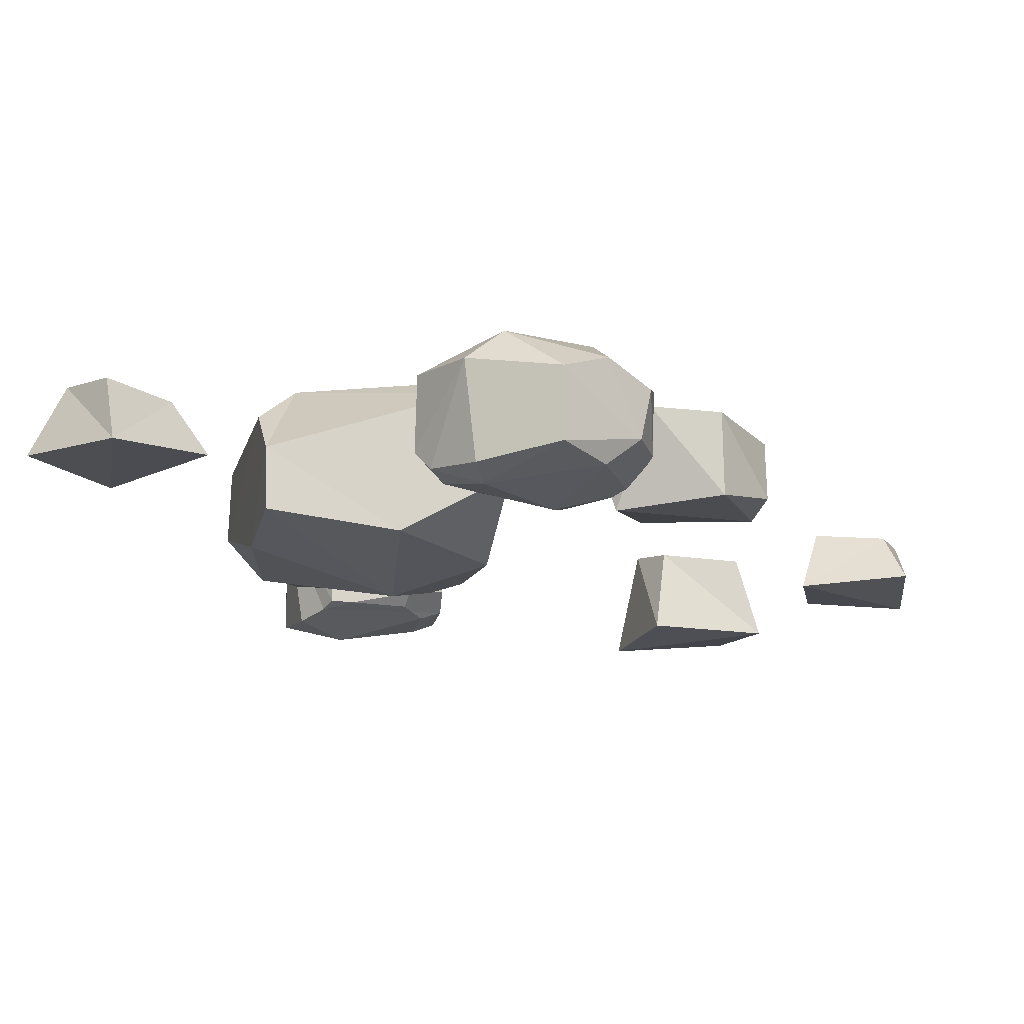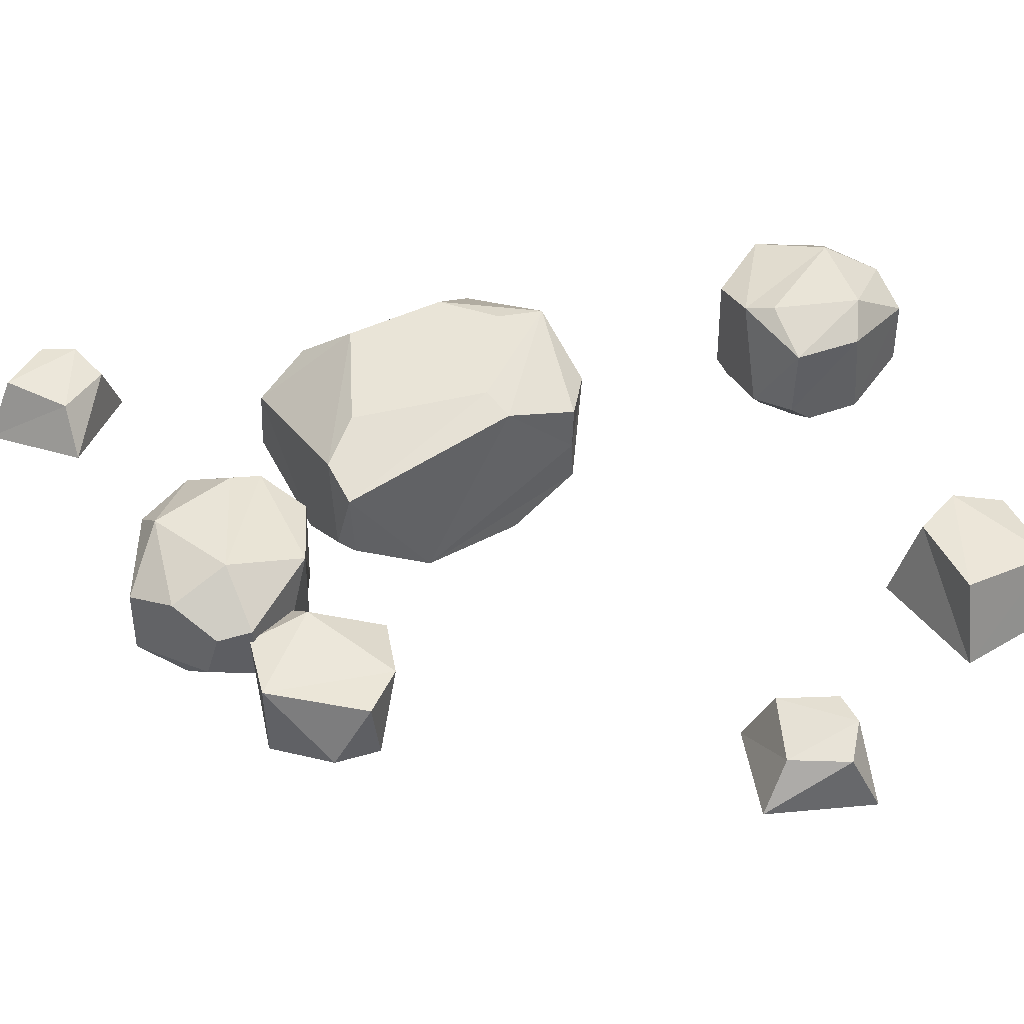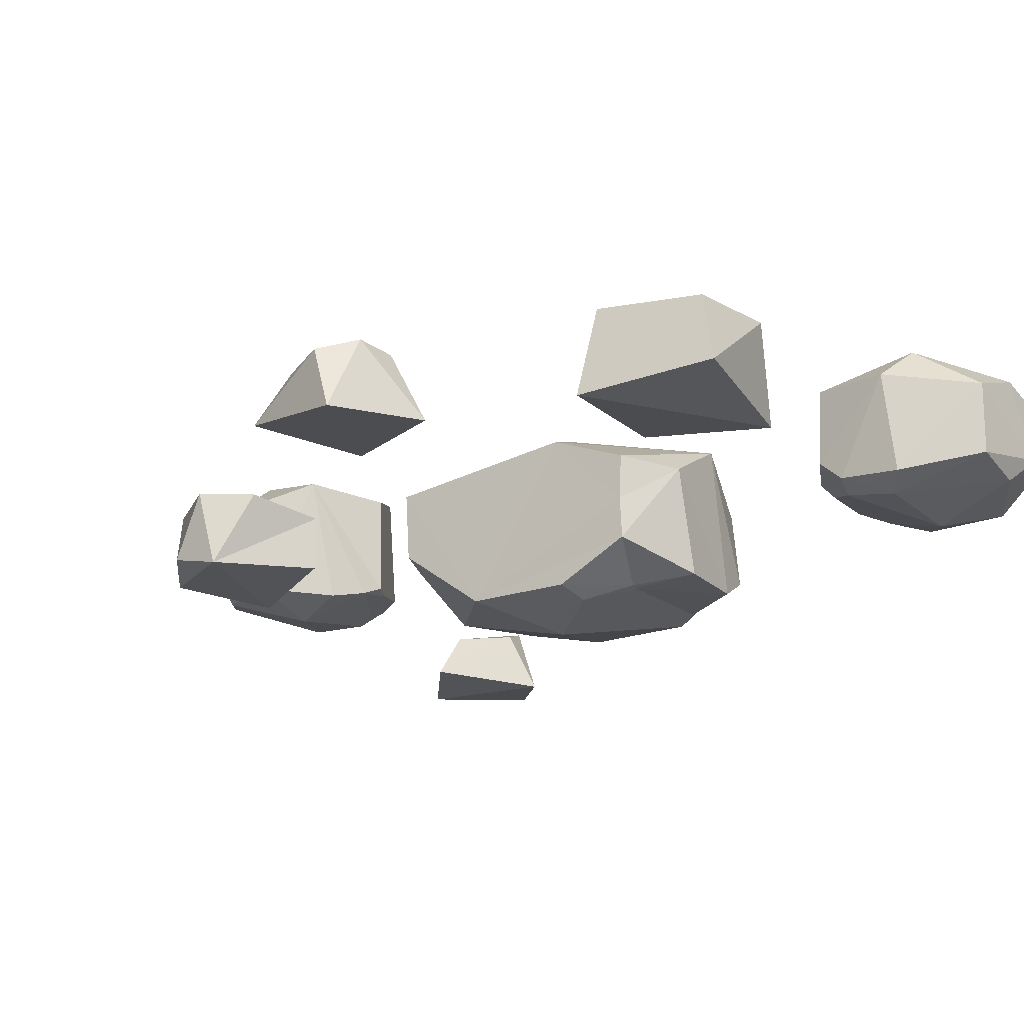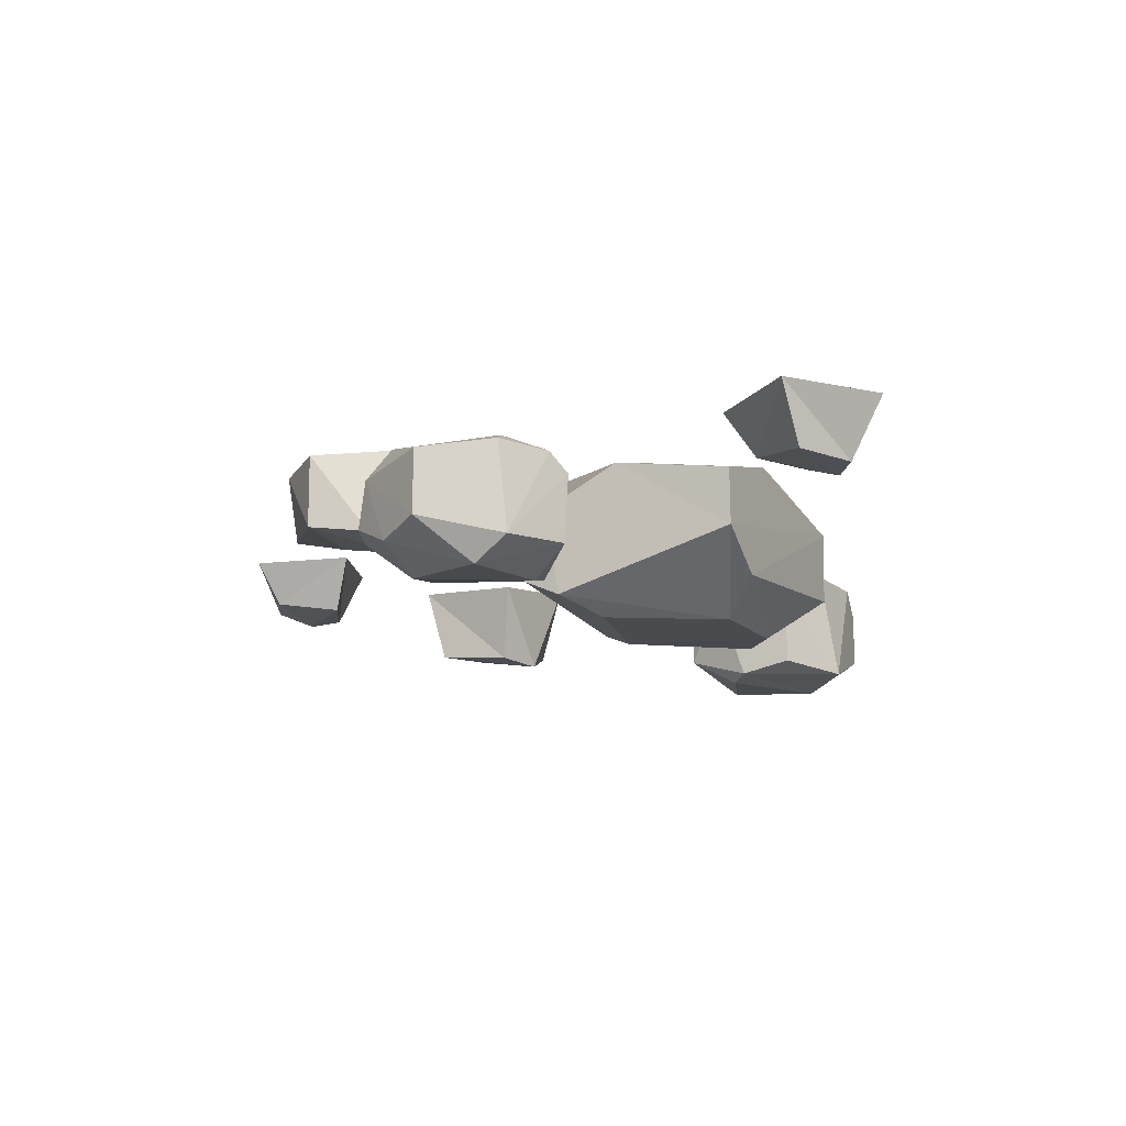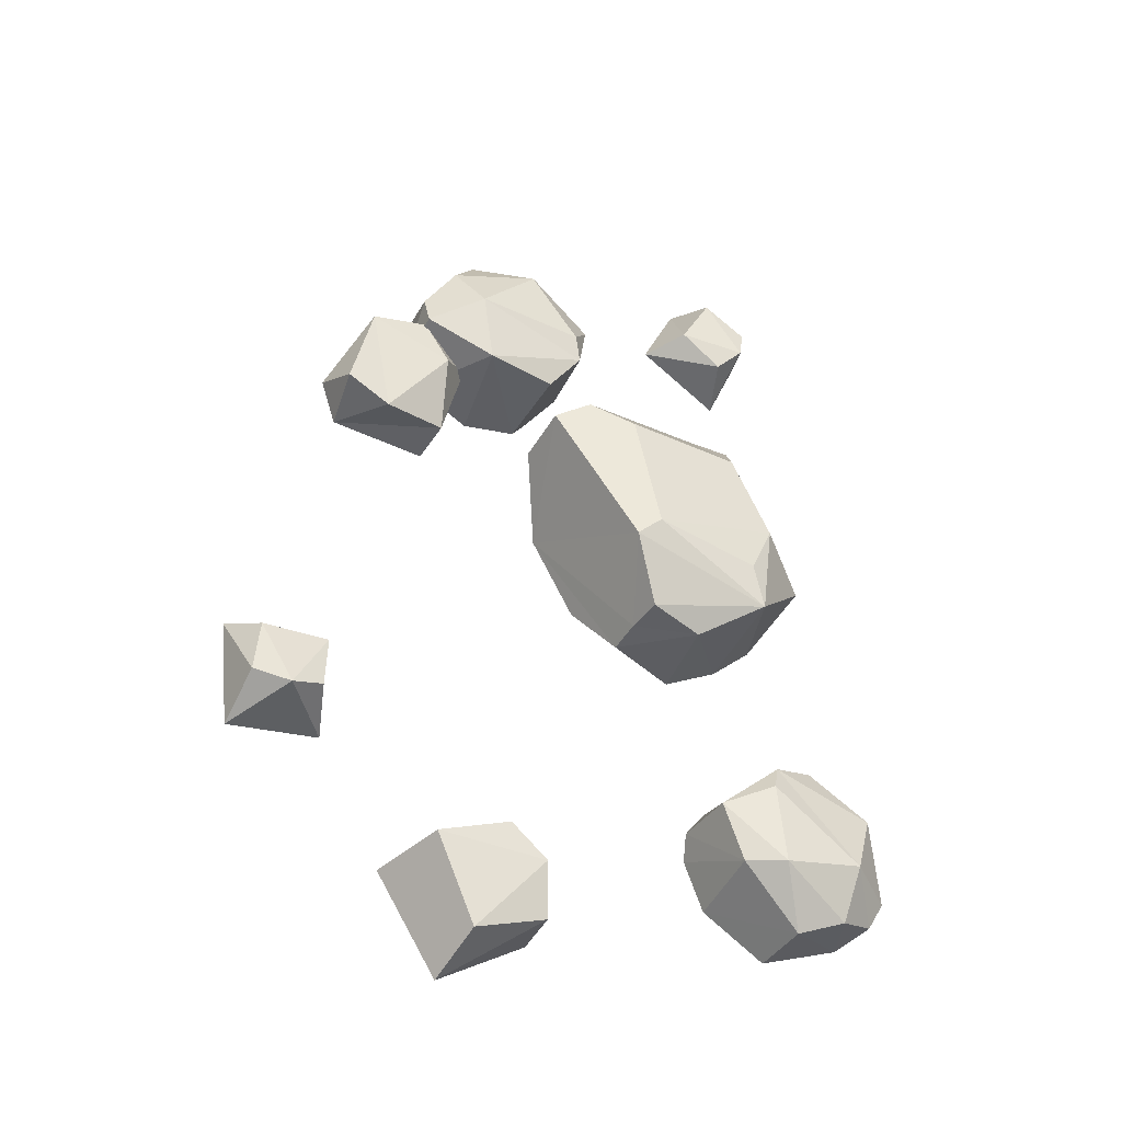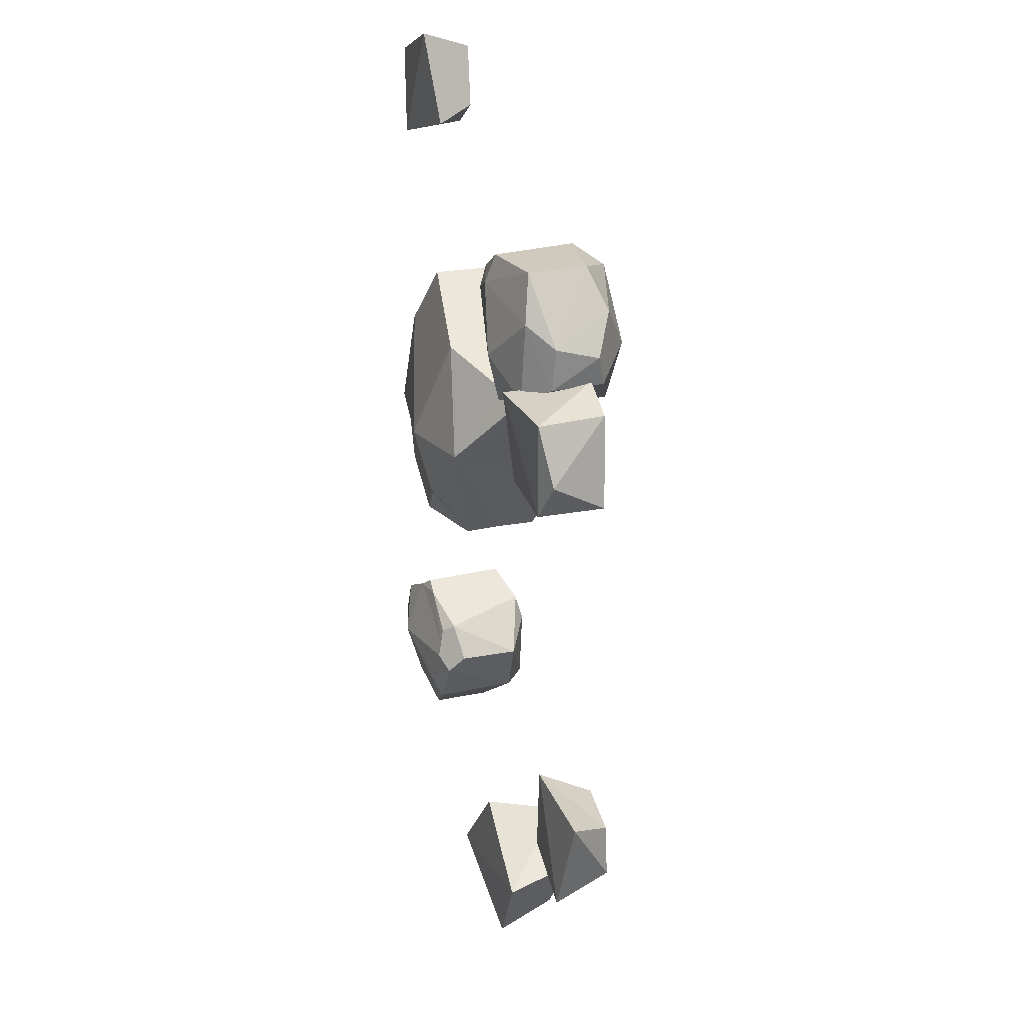
<metadata>
{"format":"obj","ext":"obj","renderer":"f3d","projection":"perspective","resolution":1024,"background":"white","views":[{"elev":-12.9,"azim":14.8,"up":"+Y"},{"elev":43.1,"azim":87.4,"up":"+Y"},{"elev":-18.5,"azim":151.6,"up":"+Y"},{"elev":77.0,"azim":-179.1,"up":"+Z"},{"elev":-41.4,"azim":150.3,"up":"+Z"},{"elev":27.8,"azim":72.4,"up":"+Z"}]}
</metadata>
<code>
v 0.09595 0.1288 0.3366
v 0.3151 0.09978 0.4096
v 0.2137 0.1405 0.3359
v 0.2732 -0.02694 0.3785
v 0.175 -0.03422 0.3387
v 0.1202 -0.02157 0.3422
v 0.2406 0.1583 0.4443
v 0.3118 0.01364 0.4071
v 0.3115 0.01992 0.4768
v 0.3211 0.0901 0.4584
v 0.09314 -0.01133 0.3392
v 0.07303 -0.01356 0.367
v 0.1826 -0.05471 0.4262
v 0.04913 0.1486 0.4019
v 0.06196 0.1583 0.4444
v 0.2789 0.1199 0.5202
v 0.2716 -0.01891 0.509
v 0.01891 0.004297 0.4421
v 0.03731 -0.01564 0.447
v 0.1469 0.1579 0.5471
v 0.01929 0.1173 0.5111
v 0.04457 -0.02106 0.468
v 0.2349 0.09581 0.5829
v 0.01565 0.01345 0.5092
v 0.1005 0.1181 0.5715
v 0.1167 -0.02087 0.5733
v 0.04359 -0.01499 0.5286
v 0.2349 -0.002399 0.583
v 0.114 -0.03829 0.5265
v 0.05247 -0.02793 0.494
v -0.378 0.1288 -0.3091
v -0.5199 0.09978 -0.4913
v -0.4764 0.1405 -0.3738
v -0.5023 -0.02694 -0.4422
v -0.4426 -0.03422 -0.3547
v -0.395 -0.02157 -0.3272
v -0.4387 0.1583 -0.4789
v -0.5186 0.01364 -0.4874
v -0.4797 0.01992 -0.5452
v -0.4979 0.0901 -0.5353
v -0.3742 -0.01133 -0.3097
v -0.342 -0.01356 -0.3218
v -0.4005 -0.05471 -0.4317
v -0.3028 0.1486 -0.3375
v -0.2899 0.1583 -0.38
v -0.4285 0.1199 -0.5633
v -0.4287 -0.01891 -0.55
v -0.2554 0.004297 -0.3543
v -0.268 -0.01564 -0.3685
v -0.3038 0.1579 -0.5125
v -0.2175 0.1173 -0.4119
v -0.2624 -0.02106 -0.39
v -0.3572 0.09581 -0.5912
v -0.2155 0.01345 -0.4083
v -0.2516 0.1181 -0.5072
v -0.2641 -0.02087 -0.5176
v -0.228 -0.01499 -0.44
v -0.3571 -0.002399 -0.5912
v -0.2878 -0.03829 -0.4771
v -0.2546 -0.02793 -0.416
v -0.05205 0.1609 0.0399
v -0.1065 0.1176 -0.06002
v -0.105 0.05167 -0.05777
v 0.01841 -0.06735 0.1623
v 0.07896 0.02234 0.2706
v -0.107 -0.008494 -0.05978
v -0.0557 -0.06521 0.03075
v 0.08185 0.122 0.2755
v 0.04697 0.01042 0.297
v -0.1963 0.1059 -0.07807
v -0.2299 -0.04851 -0.06195
v -0.1701 -0.0598 0.00668
v -0.08673 0.1778 0.0709
v -0.1623 -0.05861 0.002596
v -0.1009 -0.0792 0.04368
v -0.04149 0.1752 0.2697
v -0.3275 -0.04948 -0.000521
v -0.2912 0.1644 -0.0212
v -0.1753 -0.06026 0.01182
v -0.125 -0.103 0.1512
v -0.05562 -0.05069 0.3415
v -0.2642 0.1776 0.04637
v 0.02871 0.1477 0.3053
v -0.3032 0.1781 0.1357
v -0.2353 0.1761 0.272
v -0.3778 -0.01717 0.03975
v -0.3997 0.1074 0.09062
v -0.263 0.1224 0.3469
v -0.2261 0.06061 0.4141
v -0.3974 0.002897 0.1081
v -0.2234 -0.0266 0.417
v -0.2834 -0.05508 0.3107
v -0.3305 -0.06655 0.1348
v -0.3274 -0.05731 0.09685
v 0.4024 0.07091 0.3958
v 0.2209 0.04792 0.3733
v 0.3111 0.08013 0.4147
v 0.4042 -0.04008 0.3933
v 0.2733 0.09427 0.3347
v 0.2583 -0.05244 0.3909
v 0.2561 0.04477 0.2262
v 0.4458 -0.0277 0.3018
v 0.3622 0.06245 0.2141
v 0.4347 0.06178 0.2483
v 0.4131 -0.04298 0.2385
v 0.2561 -0.03301 0.2262
v 0.1331 0.08676 -0.5494
v 0.06156 0.06662 -0.6823
v 0.07672 0.09385 -0.6019
v 0.1277 -0.04079 -0.5099
v 0.03045 -0.05665 -0.6519
v 0.1774 0.06392 -0.7288
v 0.2828 -0.04461 -0.6071
v 0.2479 0.0791 -0.5981
v 0.1874 -0.03425 -0.7666
v -0.3626 0.05957 0.7615
v -0.3126 0.04544 0.6664
v -0.353 0.0644 0.7083
v -0.4037 -0.03036 0.7814
v -0.35 -0.04363 0.6458
v -0.2401 0.04433 0.717
v -0.2619 -0.03249 0.8444
v -0.2883 0.05471 0.8088
v -0.1951 -0.02344 0.7017
v 0.4305 0.05609 -0.3911
v 0.538 0.04278 -0.3946
v 0.4814 0.06128 -0.4091
v 0.3935 -0.03417 -0.4167
v 0.538 -0.04638 -0.4371
v 0.5298 0.04177 -0.3066
v 0.409 -0.03588 -0.2624
v 0.4261 0.05137 -0.3031
v 0.5659 -0.02567 -0.2749
f 3 7 2
f 2 10 8
f 4 2 8
f 3 2 4
f 3 4 5
f 3 5 6
f 13 5 4
f 1 14 3
f 2 7 10
f 13 6 5
f 14 7 3
f 7 16 10
f 10 9 8
f 3 6 11
f 4 8 17
f 4 17 13
f 10 16 9
f 1 3 11
f 8 9 17
f 18 1 11
f 18 11 12
f 12 11 6
f 22 12 6
f 18 14 1
f 16 23 9
f 17 29 13
f 7 20 16
f 28 17 9
f 15 7 14
f 12 22 19
f 9 23 28
f 15 20 7
f 18 12 19
f 15 14 21
f 21 14 18
f 17 28 29
f 21 20 15
f 20 23 16
f 18 19 22
f 13 22 6
f 25 23 20
f 20 21 25
f 21 18 24
f 25 21 24
f 23 25 26
f 25 27 26
f 24 18 27
f 25 24 27
f 26 27 29
f 26 29 28
f 27 18 22
f 23 26 28
f 27 22 30
f 29 27 30
f 29 30 13
f 30 22 13
f 33 37 32
f 32 40 38
f 34 32 38
f 33 32 34
f 33 34 35
f 33 35 36
f 43 35 34
f 31 44 33
f 32 37 40
f 43 36 35
f 44 37 33
f 37 46 40
f 40 39 38
f 33 36 41
f 34 38 47
f 34 47 43
f 40 46 39
f 31 33 41
f 38 39 47
f 48 31 41
f 48 41 42
f 42 41 36
f 52 42 36
f 48 44 31
f 46 53 39
f 47 59 43
f 37 50 46
f 58 47 39
f 45 37 44
f 42 52 49
f 39 53 58
f 45 50 37
f 48 42 49
f 45 44 51
f 51 44 48
f 47 58 59
f 51 50 45
f 50 53 46
f 48 49 52
f 43 52 36
f 55 53 50
f 50 51 55
f 51 48 54
f 55 51 54
f 53 55 56
f 55 57 56
f 54 48 57
f 55 54 57
f 56 57 59
f 56 59 58
f 57 48 52
f 53 56 58
f 57 52 60
f 59 57 60
f 59 60 43
f 60 52 43
f 61 73 68
f 73 83 68
f 68 64 61
f 62 61 63
f 61 64 63
f 64 68 65
f 63 64 66
f 64 65 69
f 64 67 66
f 66 67 74
f 67 64 75
f 67 75 74
f 68 69 65
f 70 63 66
f 83 69 68
f 62 63 70
f 78 73 61
f 71 66 74
f 70 66 71
f 72 74 79
f 80 75 64
f 79 74 75
f 64 69 81
f 64 81 80
f 73 76 83
f 83 89 69
f 80 79 75
f 78 61 62
f 72 71 74
f 82 73 78
f 79 71 72
f 77 71 79
f 89 81 69
f 84 76 73
f 84 73 82
f 70 71 77
f 62 70 78
f 78 70 77
f 94 77 79
f 81 89 91
f 85 83 76
f 78 84 82
f 85 76 84
f 86 78 77
f 83 85 89
f 84 88 85
f 91 80 81
f 86 77 94
f 80 94 79
f 84 78 87
f 87 78 86
f 87 86 90
f 88 84 87
f 88 87 90
f 85 88 89
f 88 90 89
f 89 90 92
f 90 86 94
f 91 89 92
f 90 93 92
f 90 94 93
f 91 92 80
f 92 93 80
f 93 94 80
f 97 99 96
f 97 96 100
f 97 100 98
f 95 99 97
f 99 101 96
f 95 97 98
f 100 96 106
f 102 95 98
f 106 105 100
f 99 103 101
f 96 101 106
f 95 103 99
f 102 98 105
f 104 95 102
f 104 103 95
f 100 105 98
f 104 102 105
f 103 104 105
f 101 103 105
f 101 105 106
f 109 108 111
f 109 111 110
f 109 112 108
f 107 109 110
f 111 108 115
f 113 107 110
f 115 113 111
f 109 114 112
f 108 112 115
f 107 114 109
f 114 107 113
f 111 113 110
f 112 114 113
f 112 113 115
f 118 117 120
f 118 120 119
f 118 121 117
f 116 118 119
f 120 117 124
f 122 116 119
f 124 122 120
f 118 123 121
f 117 121 124
f 116 123 118
f 123 116 122
f 120 122 119
f 121 123 122
f 121 122 124
f 127 126 129
f 127 129 128
f 127 130 126
f 125 127 128
f 129 126 133
f 131 125 128
f 133 131 129
f 127 132 130
f 126 130 133
f 125 132 127
f 132 125 131
f 129 131 128
f 130 132 131
f 130 131 133

</code>
